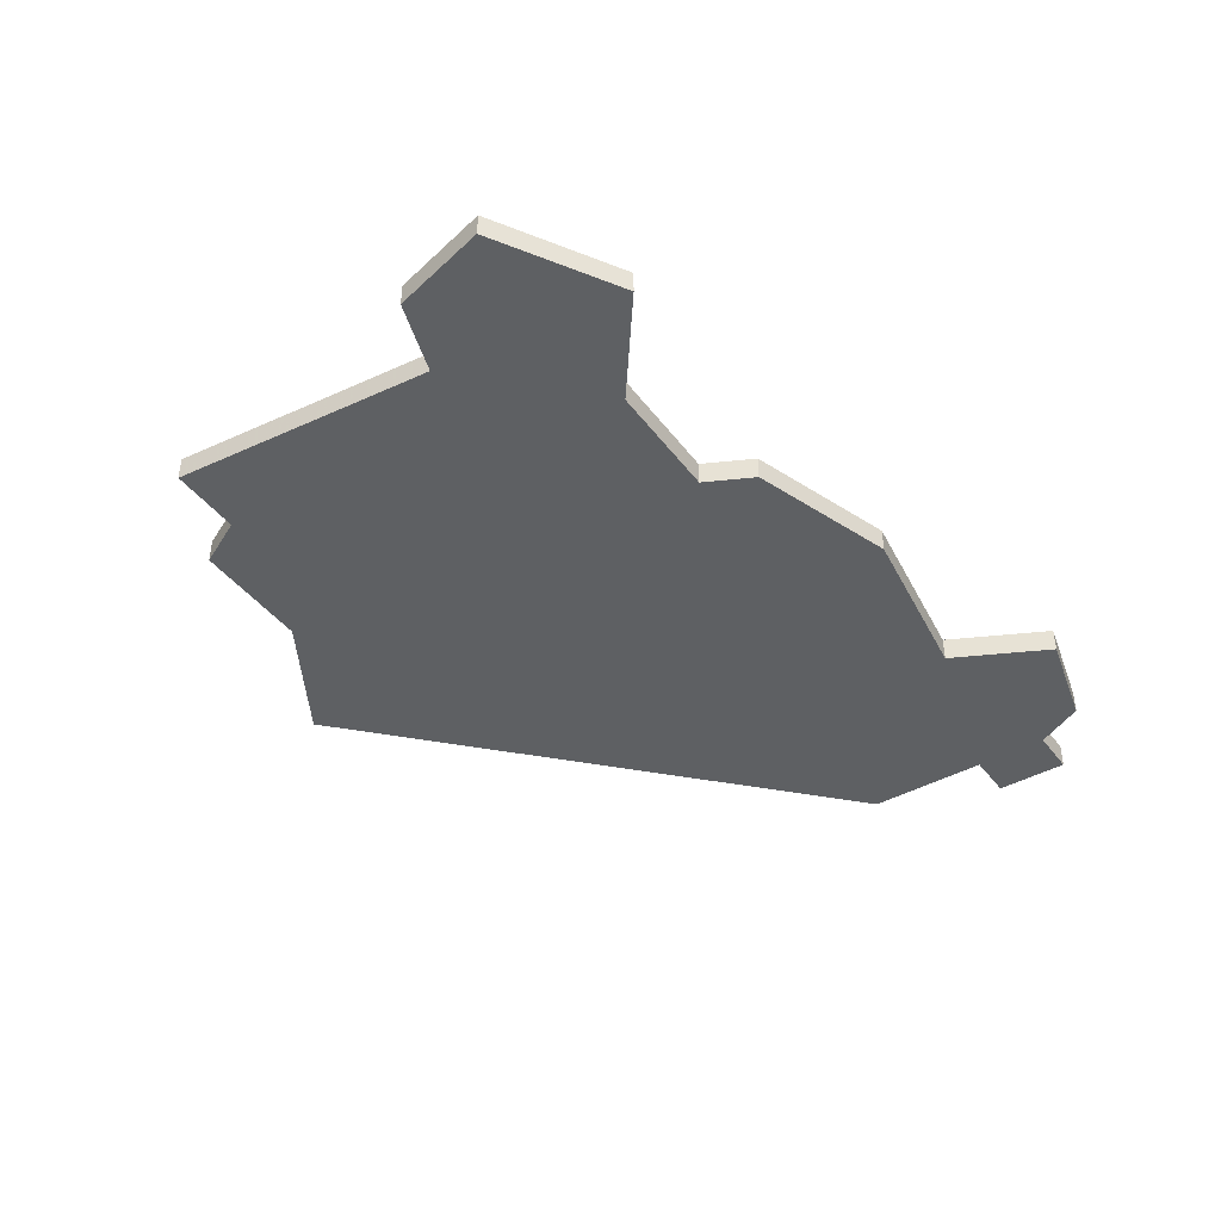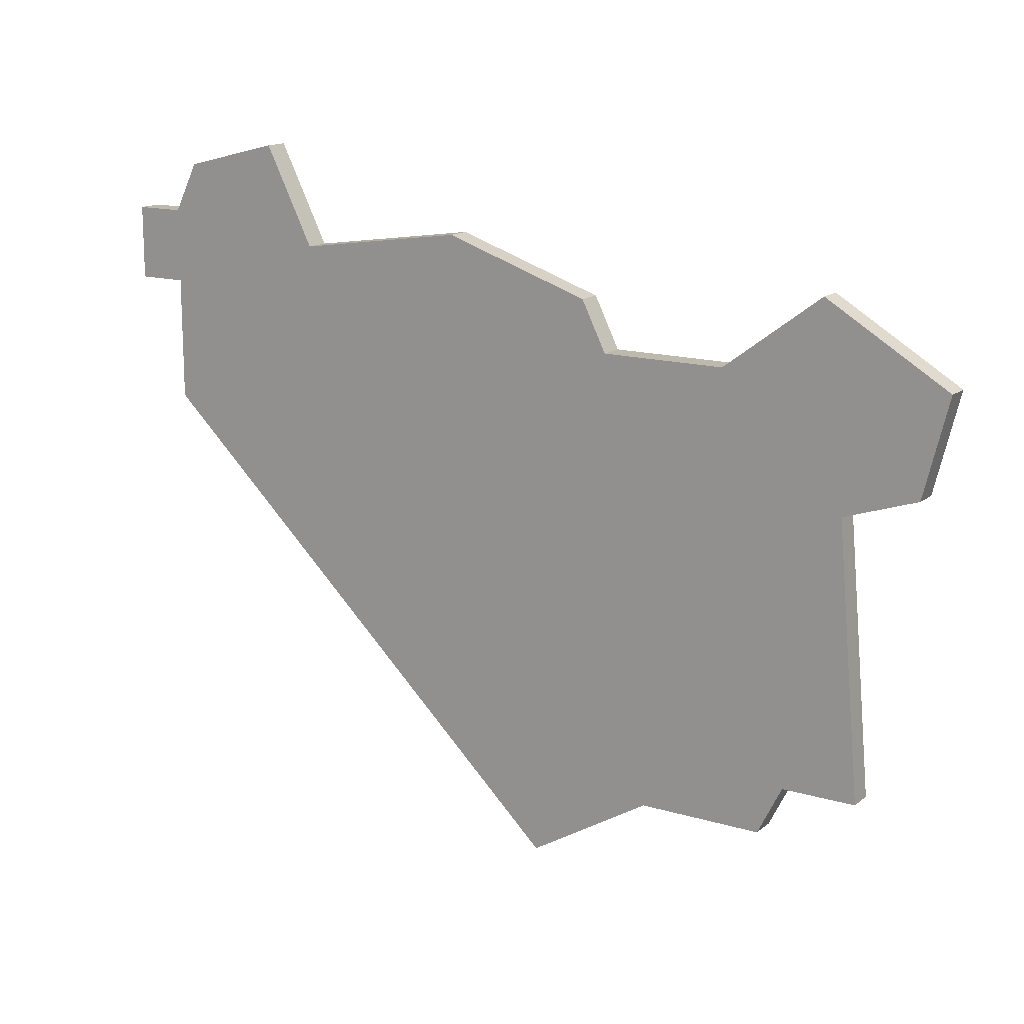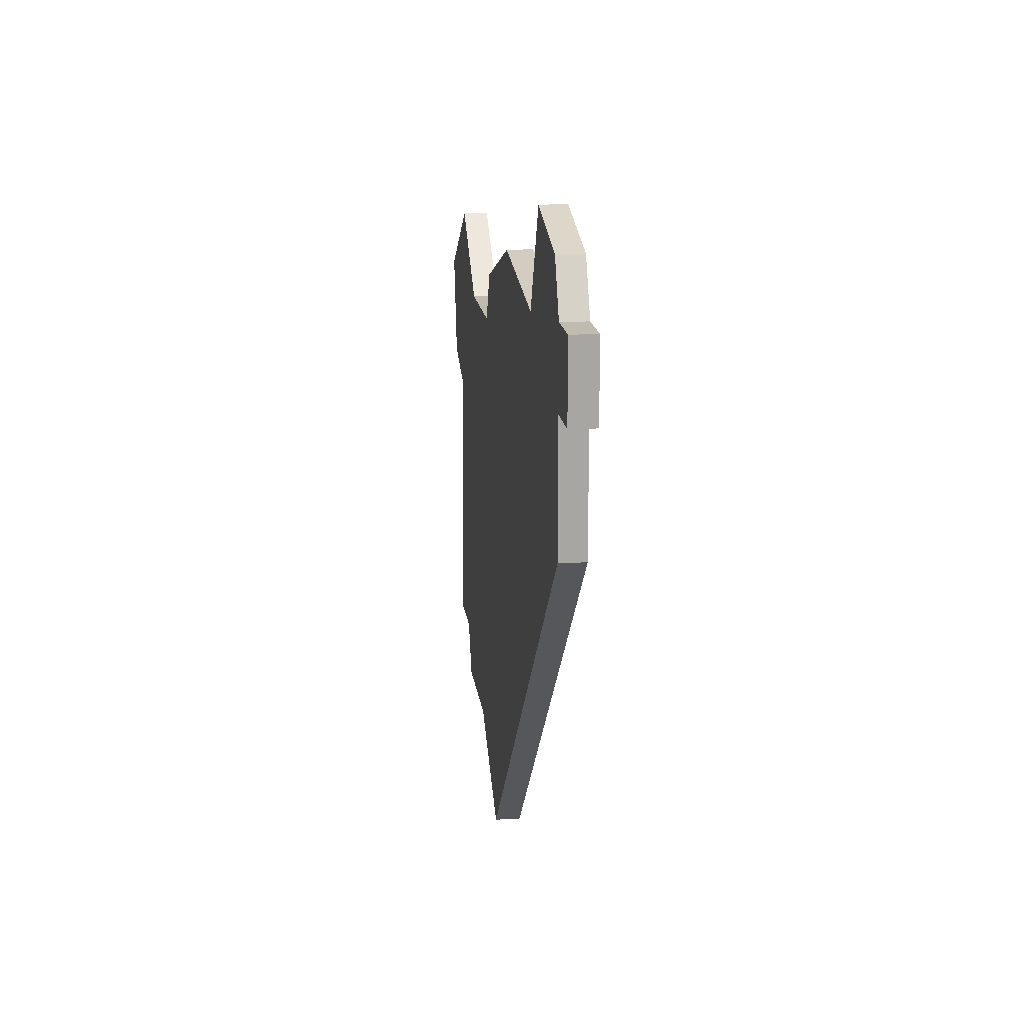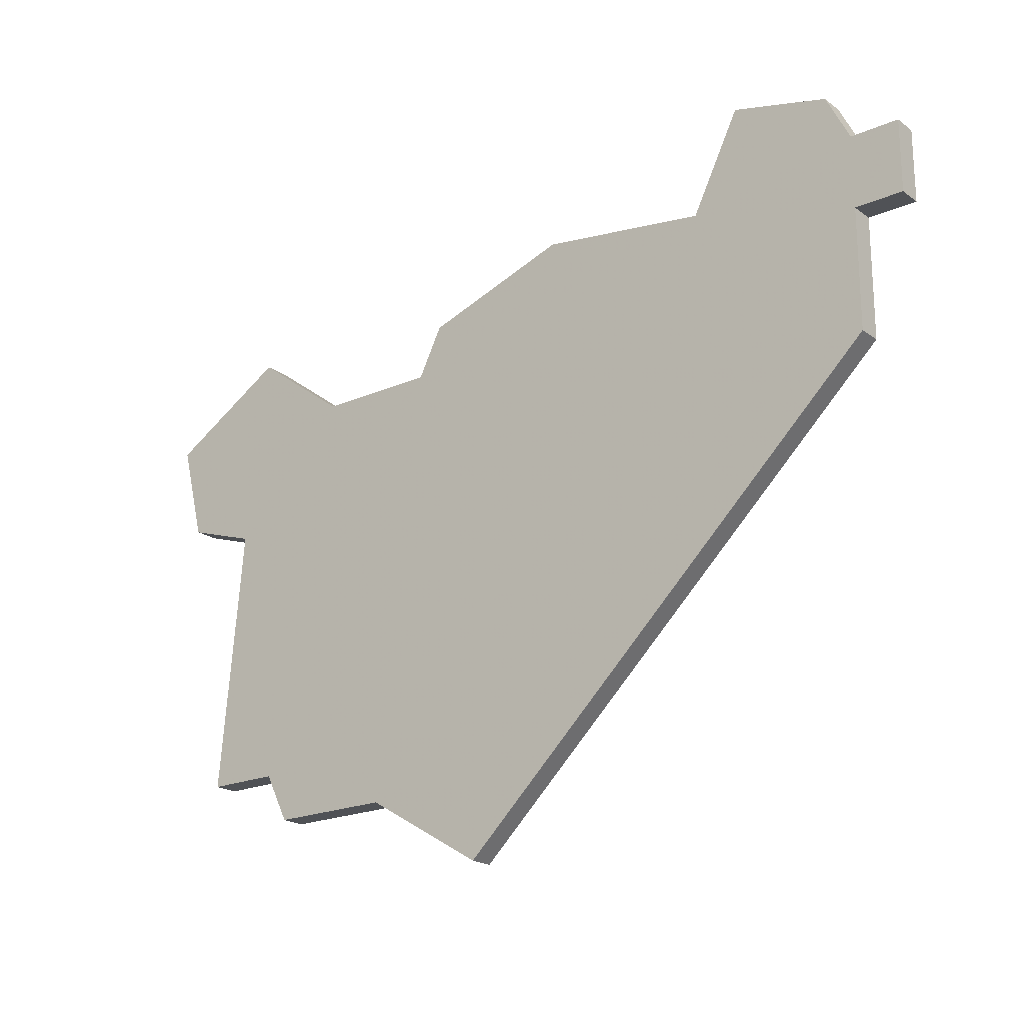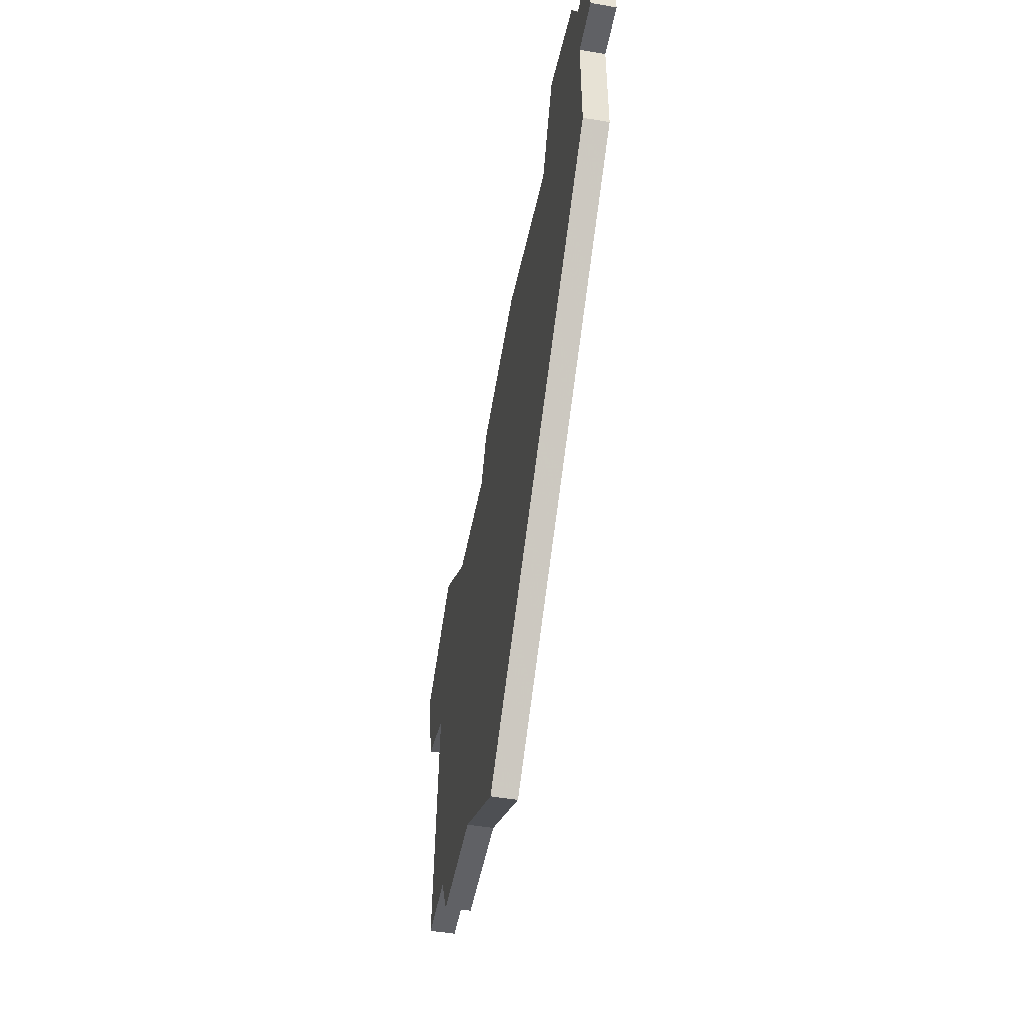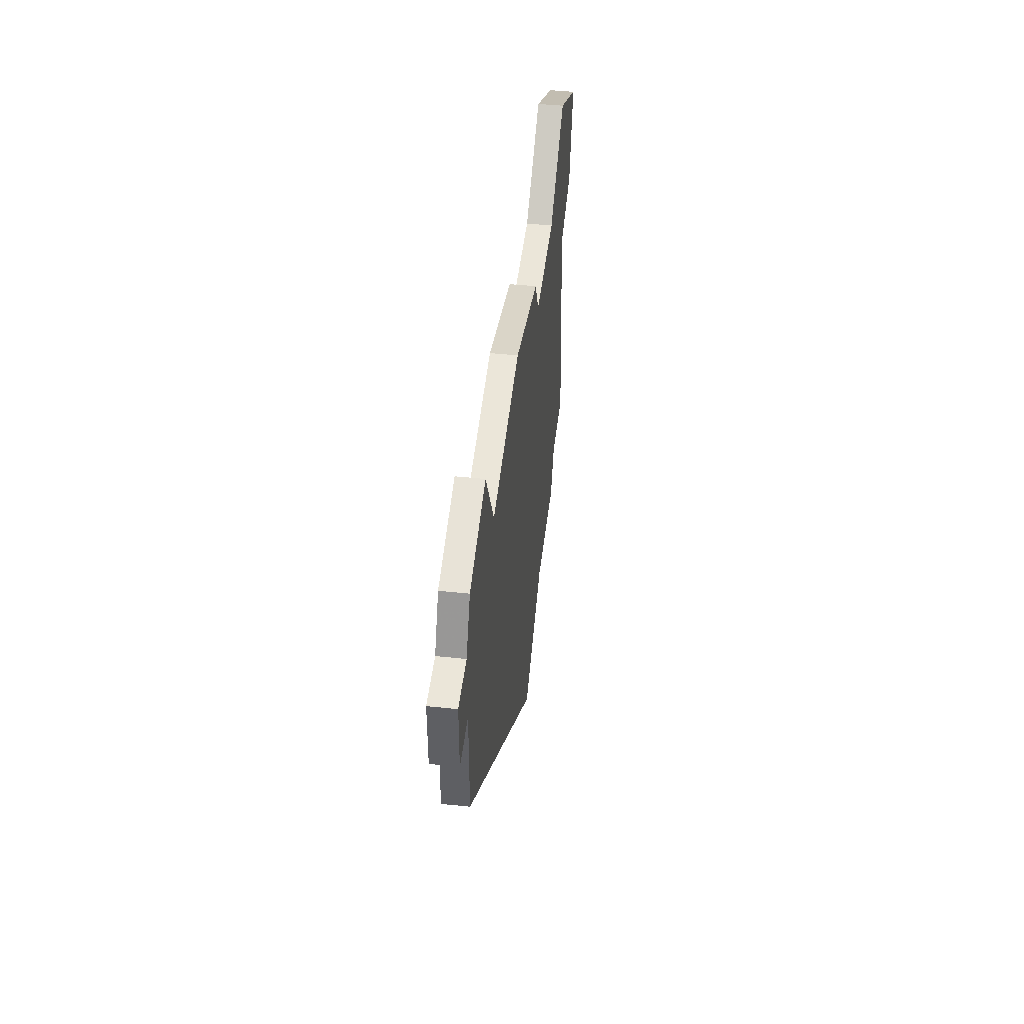
<metadata>
{"format":"obj","ext":"obj","renderer":"f3d","projection":"perspective","resolution":1024,"background":"white","views":[{"elev":-42.4,"azim":123.8,"up":"+Z"},{"elev":15.0,"azim":32.5,"up":"+Y"},{"elev":16.1,"azim":-96.9,"up":"+Y"},{"elev":-20.9,"azim":-141.9,"up":"+Y"},{"elev":-49.4,"azim":-100.7,"up":"+Y"},{"elev":47.3,"azim":-83.3,"up":"+Y"}]}
</metadata>
<code>
v 3369 -720 0
v 3369 -720 1
v 3344 -716 0
v 3344 -716 1
v 3360 -723 0
v 3360 -723 1
v 3368 -739 0
v 3368 -739 1
v 3359 -721 0
v 3359 -721 1
v 3367 -741 0
v 3367 -741 1
v 3374 -723 0
v 3374 -723 1
v 3357 -744 0
v 3357 -744 1
v 3365 -723 0
v 3365 -723 1
v 3340 -717 0
v 3340 -717 1
v 3373 -727 0
v 3373 -727 1
v 3339 -727 0
v 3339 -727 1
v 3339 -719 0
v 3339 -719 1
v 3339 -722 0
v 3339 -722 1
v 3371 -739 0
v 3371 -739 1
v 3346 -720 0
v 3346 -720 1
v 3362 -741 0
v 3362 -741 1
v 3337 -719 0
v 3337 -719 1
v 3337 -722 0
v 3337 -722 1
v 3370 -728 0
v 3370 -728 1
v 3353 -719 0
v 3353 -719 1
f 27 31 23
f 23 31 5
f 5 31 41
f 25 27 37
f 31 27 25
f 37 35 25
f 25 19 31
f 19 3 31
f 15 23 5
f 7 11 33
f 39 29 7
f 33 39 7
f 5 39 33
f 5 41 9
f 17 39 5
f 1 13 39
f 39 17 1
f 21 39 13
f 33 15 5
f 24 32 28
f 6 32 24
f 42 32 6
f 38 28 26
f 26 28 32
f 26 36 38
f 32 20 26
f 32 4 20
f 6 24 16
f 34 12 8
f 8 30 40
f 8 40 34
f 34 40 6
f 10 42 6
f 6 40 18
f 40 14 2
f 2 18 40
f 14 40 22
f 6 16 34
f 20 4 19
f 19 4 3
f 26 20 25
f 25 20 19
f 36 26 35
f 35 26 25
f 38 36 37
f 37 36 35
f 28 38 27
f 27 38 37
f 24 28 23
f 23 28 27
f 16 24 15
f 15 24 23
f 34 16 33
f 33 16 15
f 12 34 11
f 11 34 33
f 8 12 7
f 7 12 11
f 30 8 29
f 29 8 7
f 40 30 39
f 39 30 29
f 22 40 21
f 21 40 39
f 14 22 13
f 13 22 21
f 2 14 1
f 1 14 13
f 18 2 17
f 17 2 1
f 6 18 5
f 5 18 17
f 10 6 9
f 9 6 5
f 42 10 41
f 41 10 9
f 4 32 3
f 3 32 31
f 32 42 31
f 31 42 41

</code>
